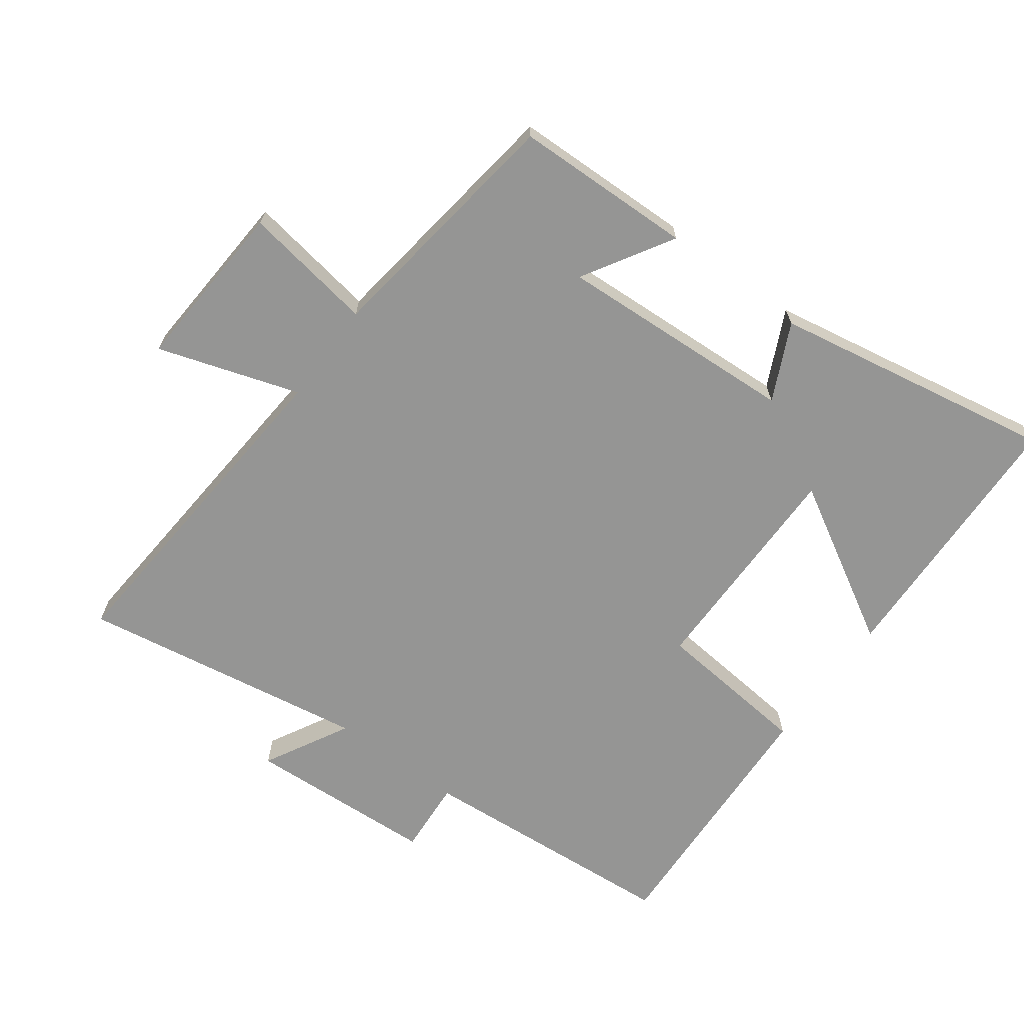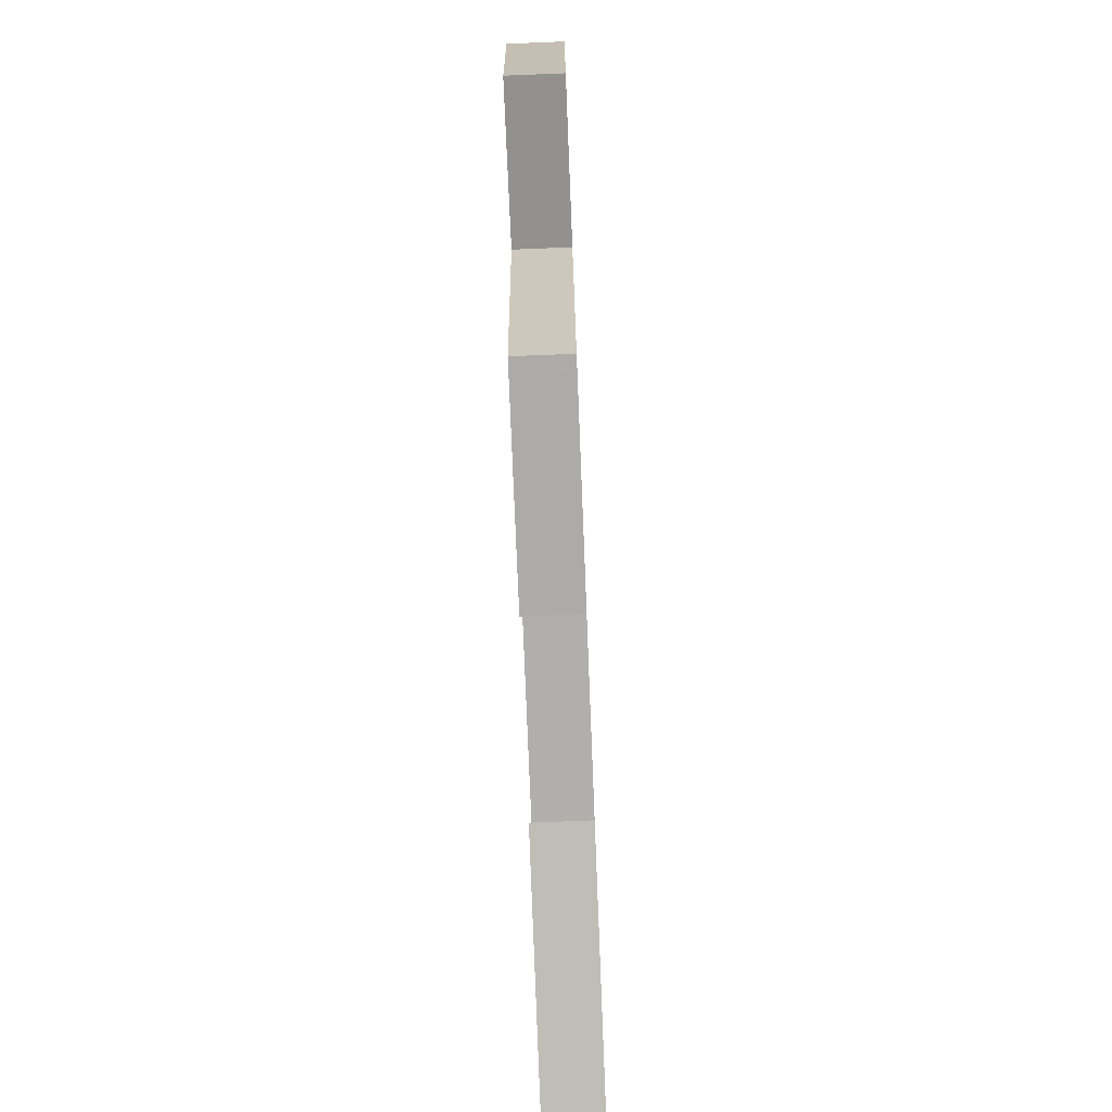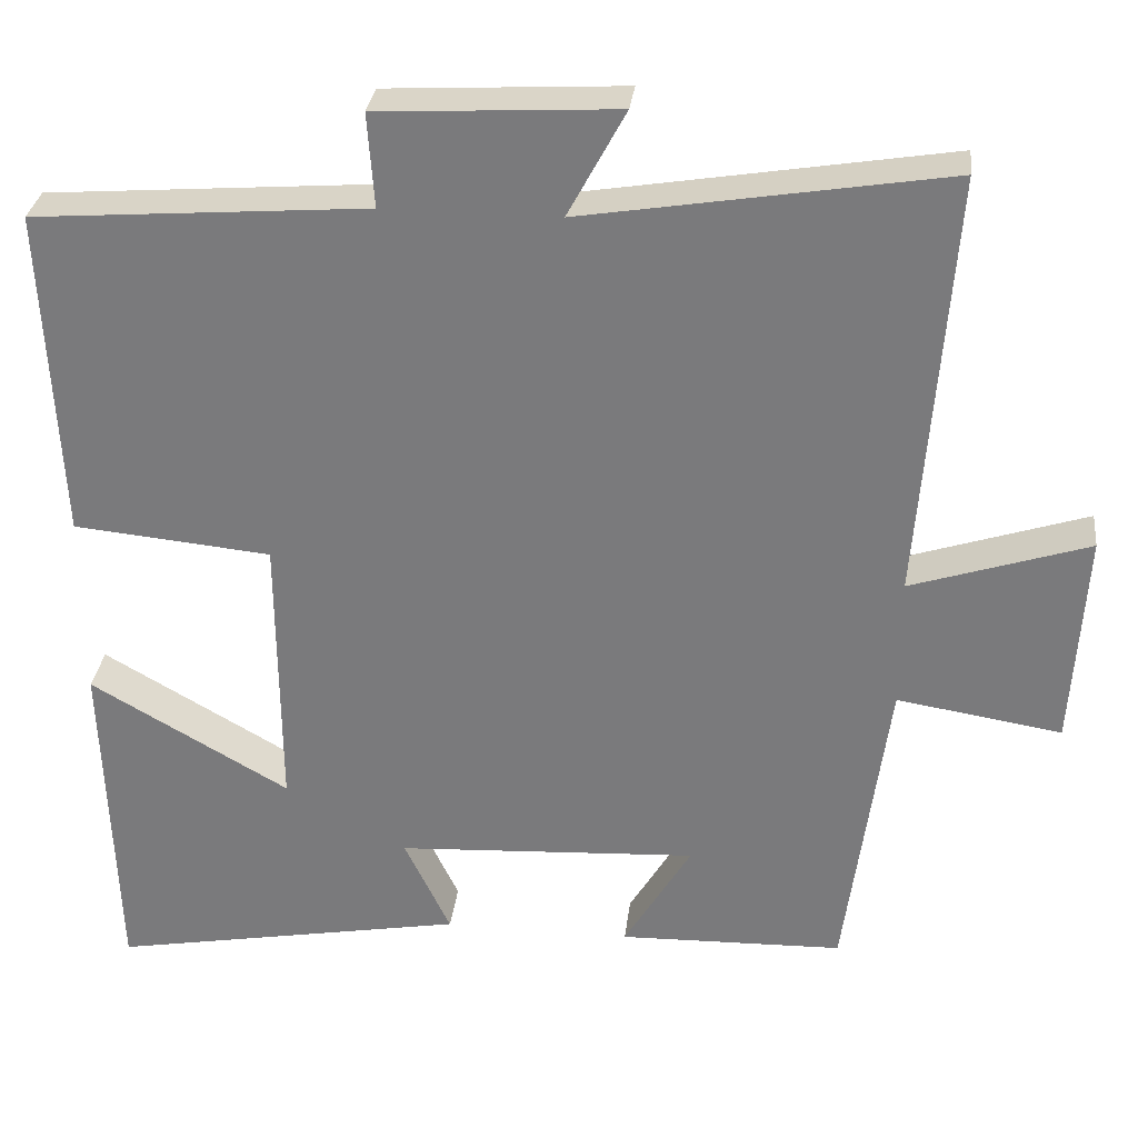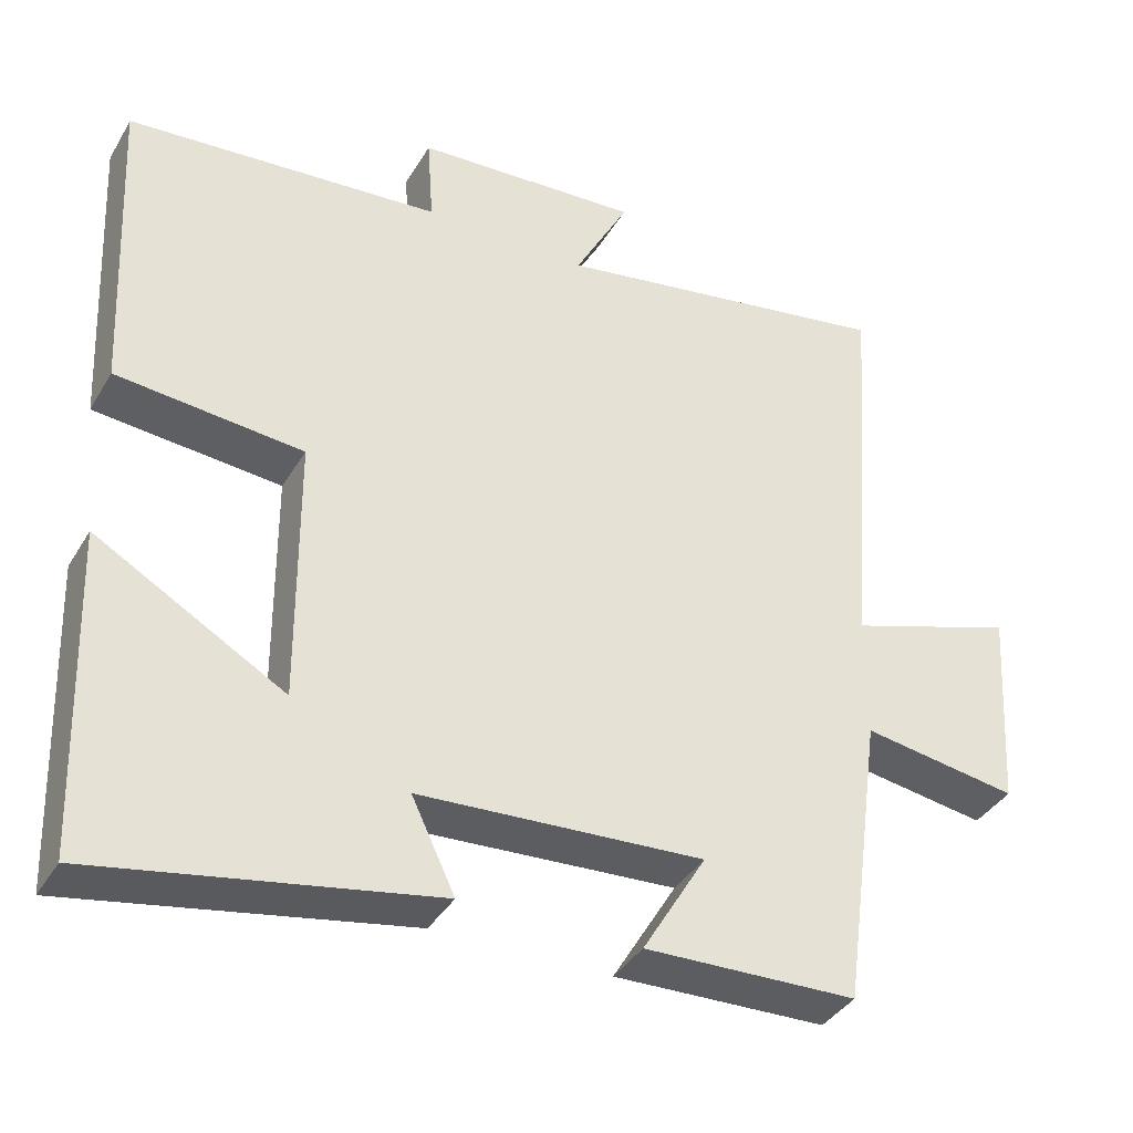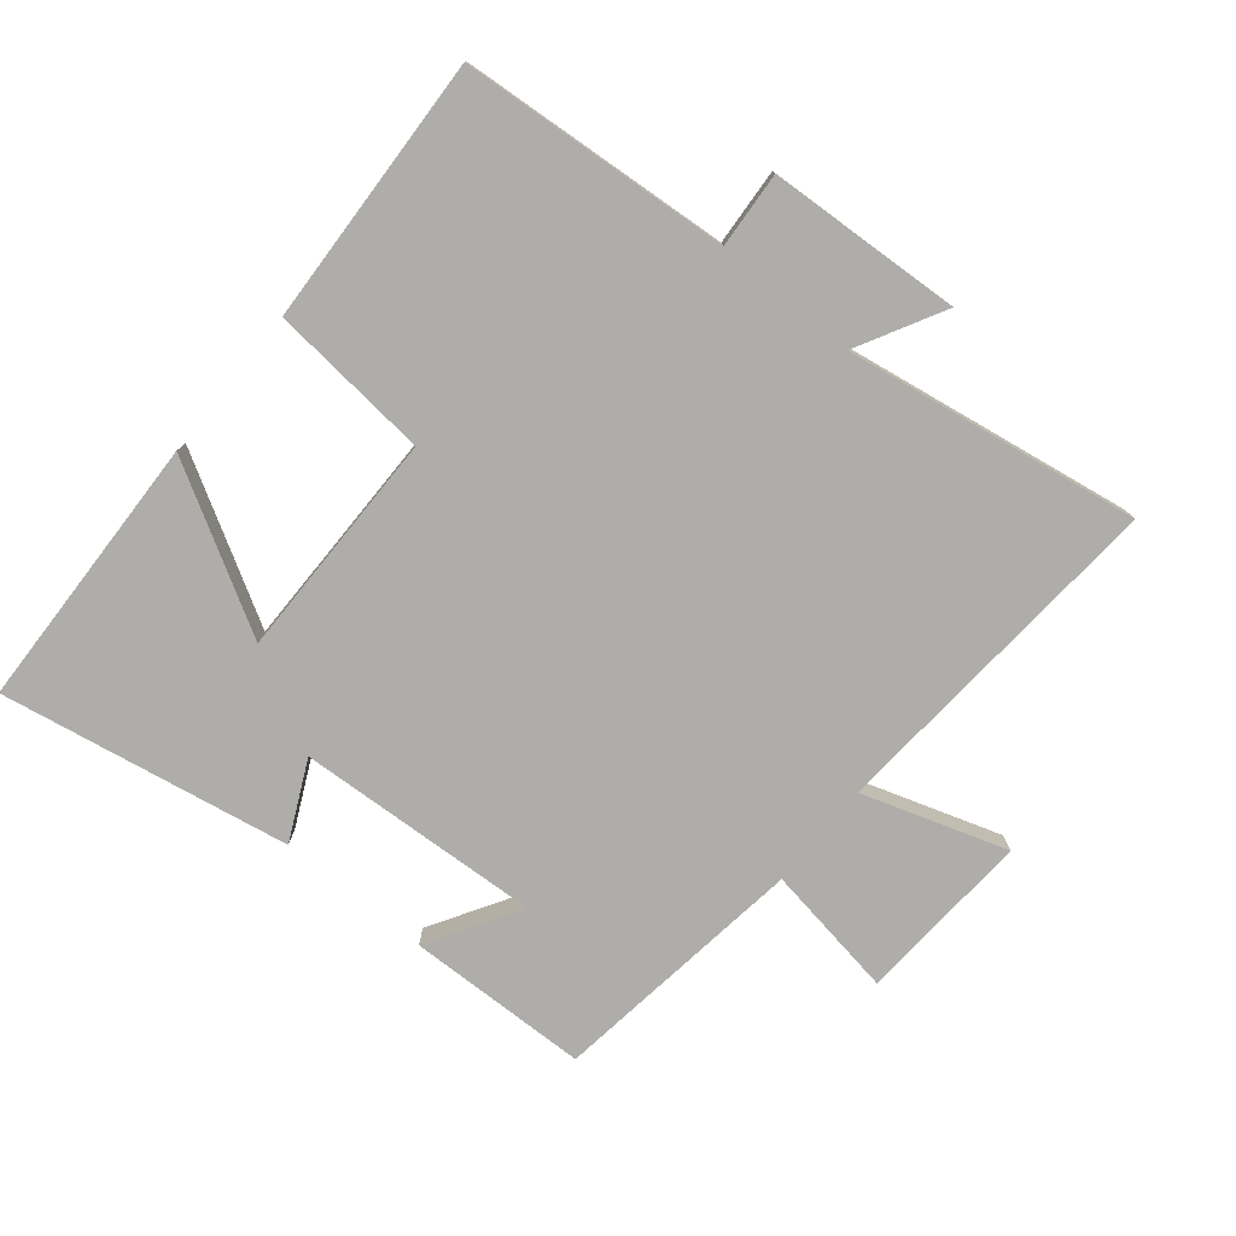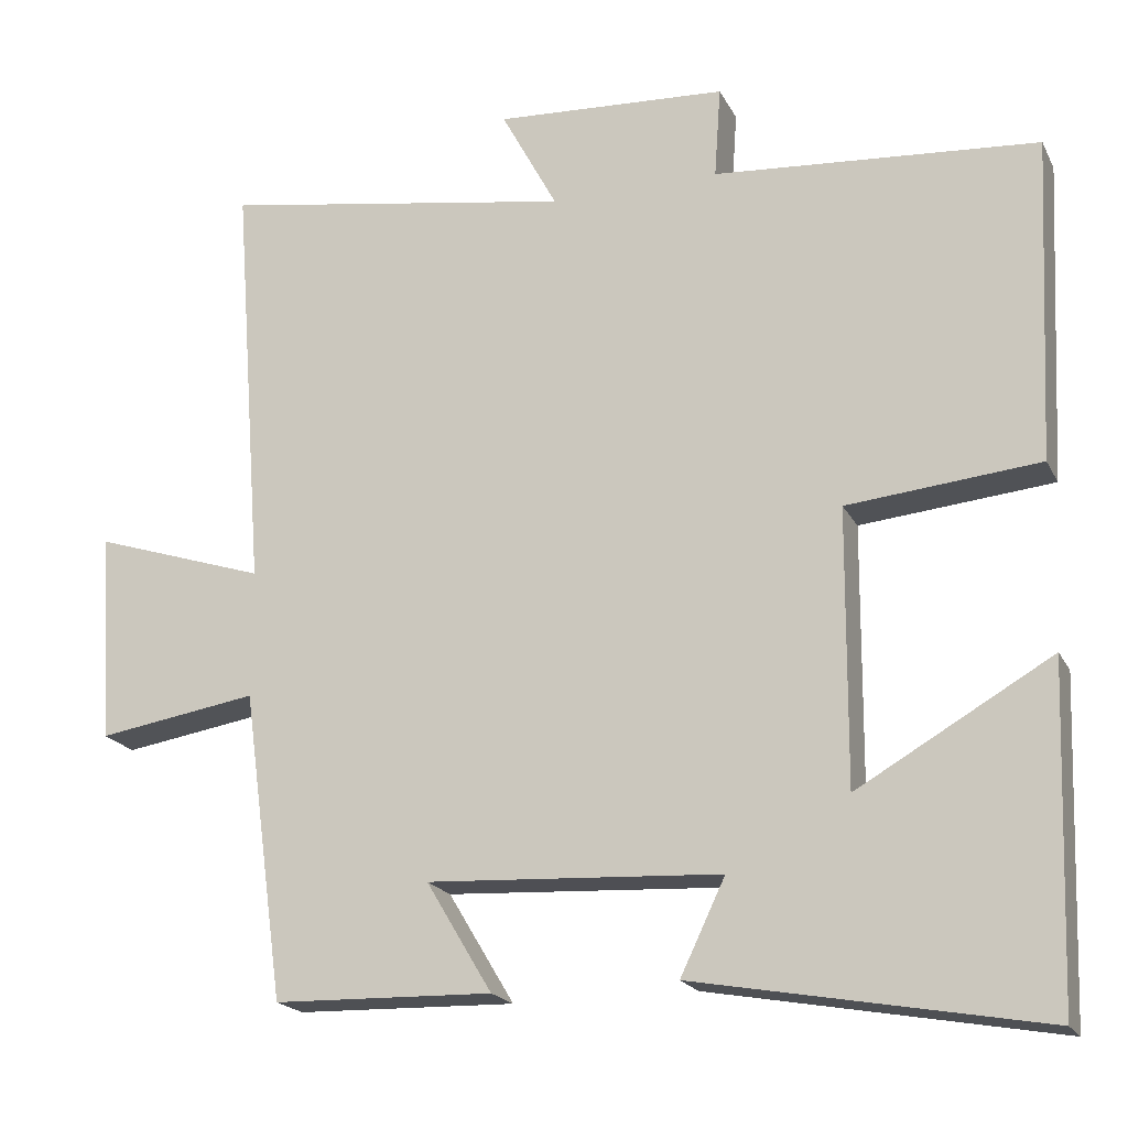
<metadata>
{"format":"obj","ext":"obj","renderer":"f3d","projection":"perspective","resolution":1024,"background":"white","views":[{"elev":-67.4,"azim":143.5,"up":"+Y"},{"elev":-75.1,"azim":92.3,"up":"+Z"},{"elev":30.8,"azim":6.7,"up":"+Z"},{"elev":-37.8,"azim":-27.4,"up":"+Z"},{"elev":-77.4,"azim":-39.4,"up":"+Y"},{"elev":-19.5,"azim":-159.7,"up":"+Z"}]}
</metadata>
<code>
v 0.448 0.07 -0.493
v 0.175 0.07 -0.5
v 0.257 0.07 -0.363
v -0.109 0.07 -0.383
v -0.053 0.07 -0.5
v -0.486 0.07 -0.578
v -0.5 0.07 -0.163
v -0.258 0.07 -0.302
v -0.26 0.07 0.042
v -0.5 0.07 0.065
v -0.519 0.07 0.469
v -0.114 0.07 0.5
v -0.122 0.07 0.614
v 0.168 0.07 0.63
v 0.098 0.07 0.5
v 0.539 0.07 0.572
v 0.5 0.07 0.051
v 0.716 0.07 0.121
v 0.7 0.07 -0.141
v 0.5 0.07 -0.109
v 0.448 0 -0.493
v 0.175 0 -0.5
v 0.257 0 -0.363
v -0.109 0 -0.383
v -0.053 0 -0.5
v -0.486 0 -0.578
v -0.5 0 -0.163
v -0.258 0 -0.302
v -0.26 0 0.042
v -0.5 0 0.065
v -0.519 0 0.469
v -0.114 0 0.5
v -0.122 0 0.614
v 0.168 0 0.63
v 0.098 0 0.5
v 0.539 0 0.572
v 0.5 0 0.051
v 0.716 0 0.121
v 0.7 0 -0.141
v 0.5 0 -0.109
f 17 18 19 20
f 17 20 1
f 15 16 17 1
f 12 13 14 15
f 11 12 15
f 10 11 15
f 9 10 15
f 8 9 15
f 5 6 7 8
f 4 5 8
f 3 4 8 15
f 1 2 3
f 1 3 15
f 40 39 38 37
f 21 40 37
f 21 37 36 35
f 35 34 33 32
f 35 32 31
f 35 31 30
f 35 30 29
f 35 29 28
f 28 27 26 25
f 28 25 24
f 35 28 24 23
f 23 22 21
f 35 23 21
f 1 21 22 2
f 2 22 23 3
f 3 23 24 4
f 4 24 25 5
f 5 25 26 6
f 6 26 27 7
f 7 27 28 8
f 8 28 29 9
f 9 29 30 10
f 10 30 31 11
f 11 31 32 12
f 12 32 33 13
f 13 33 34 14
f 14 34 35 15
f 15 35 36 16
f 16 36 37 17
f 17 37 38 18
f 18 38 39 19
f 19 39 40 20
f 20 40 21 1

</code>
